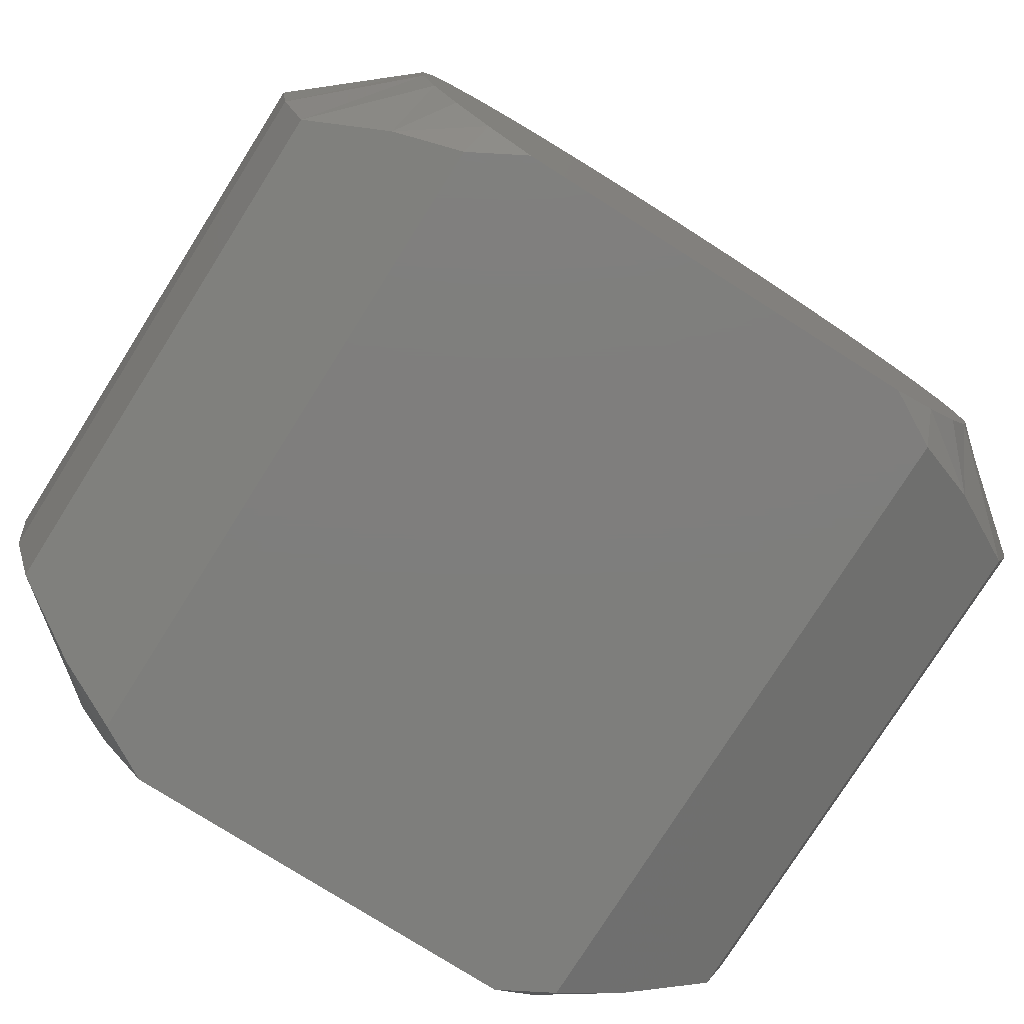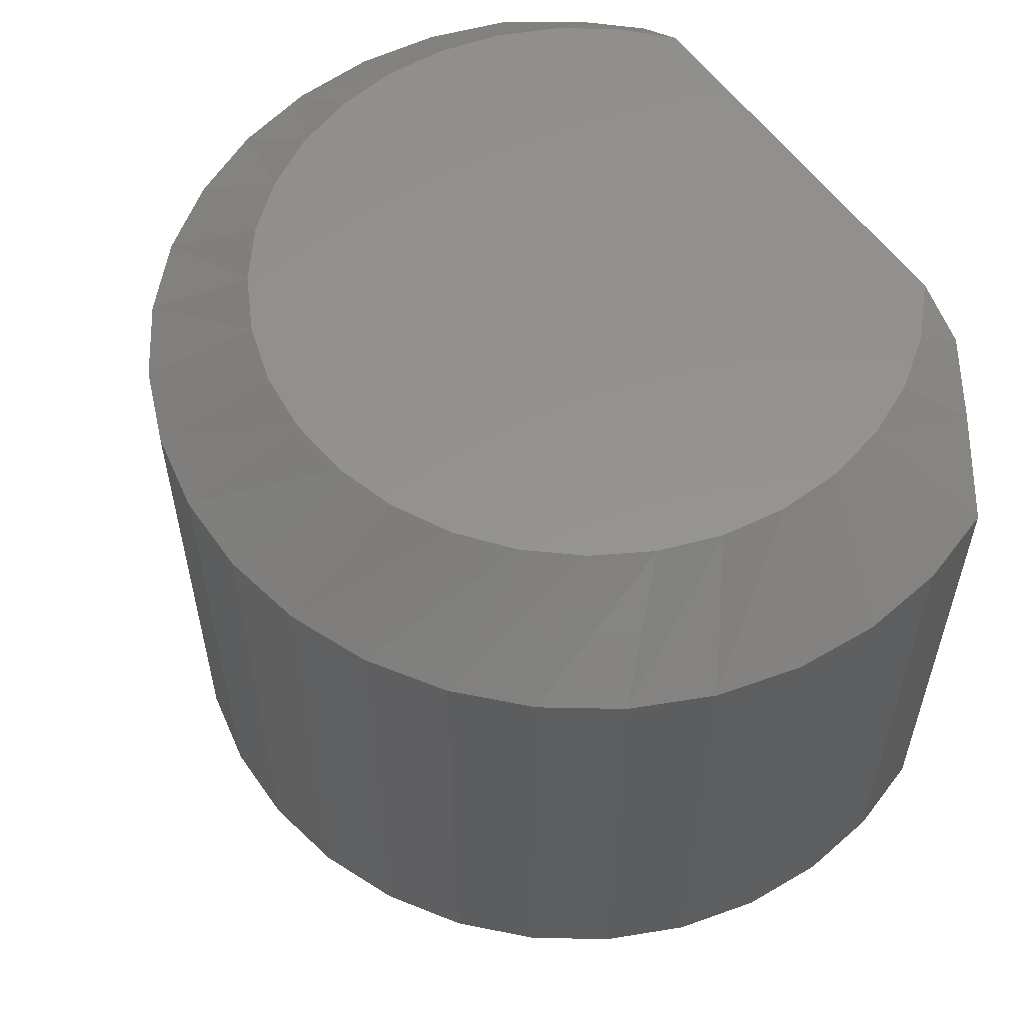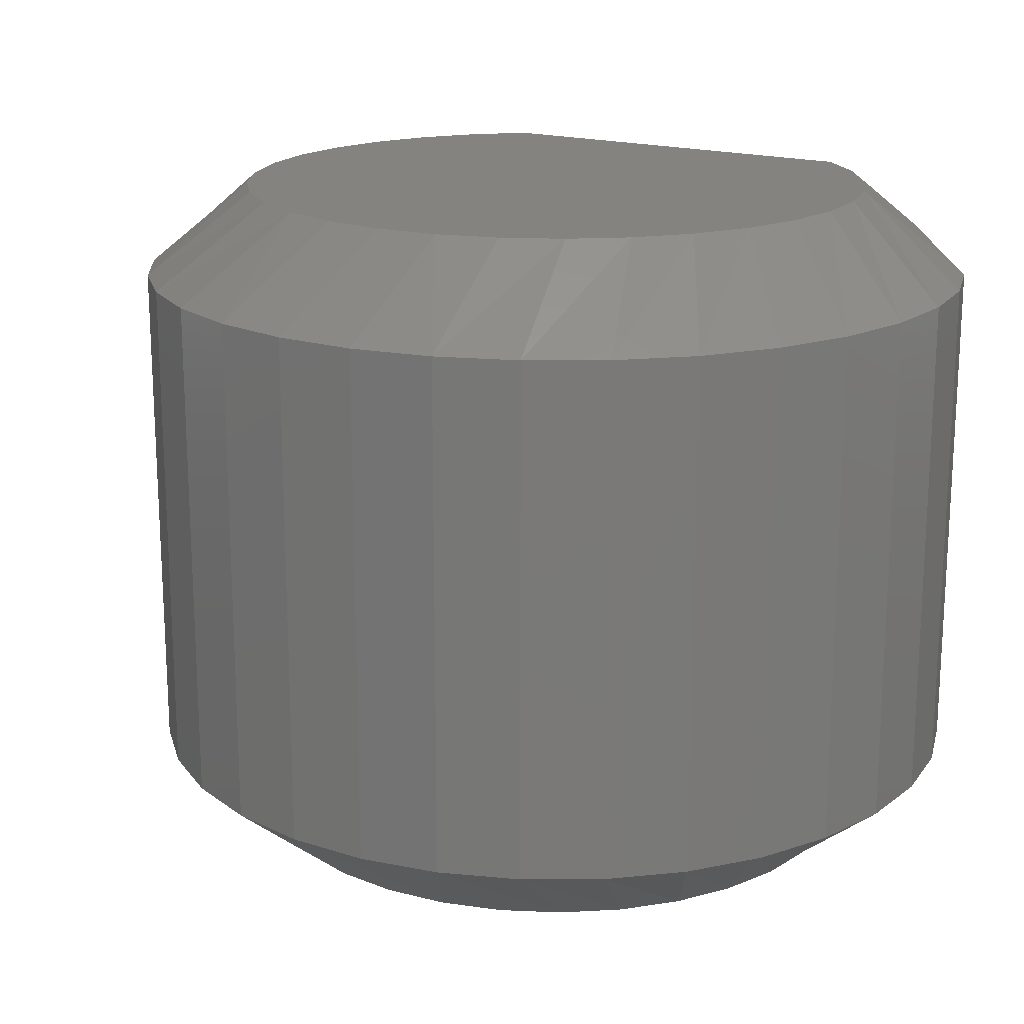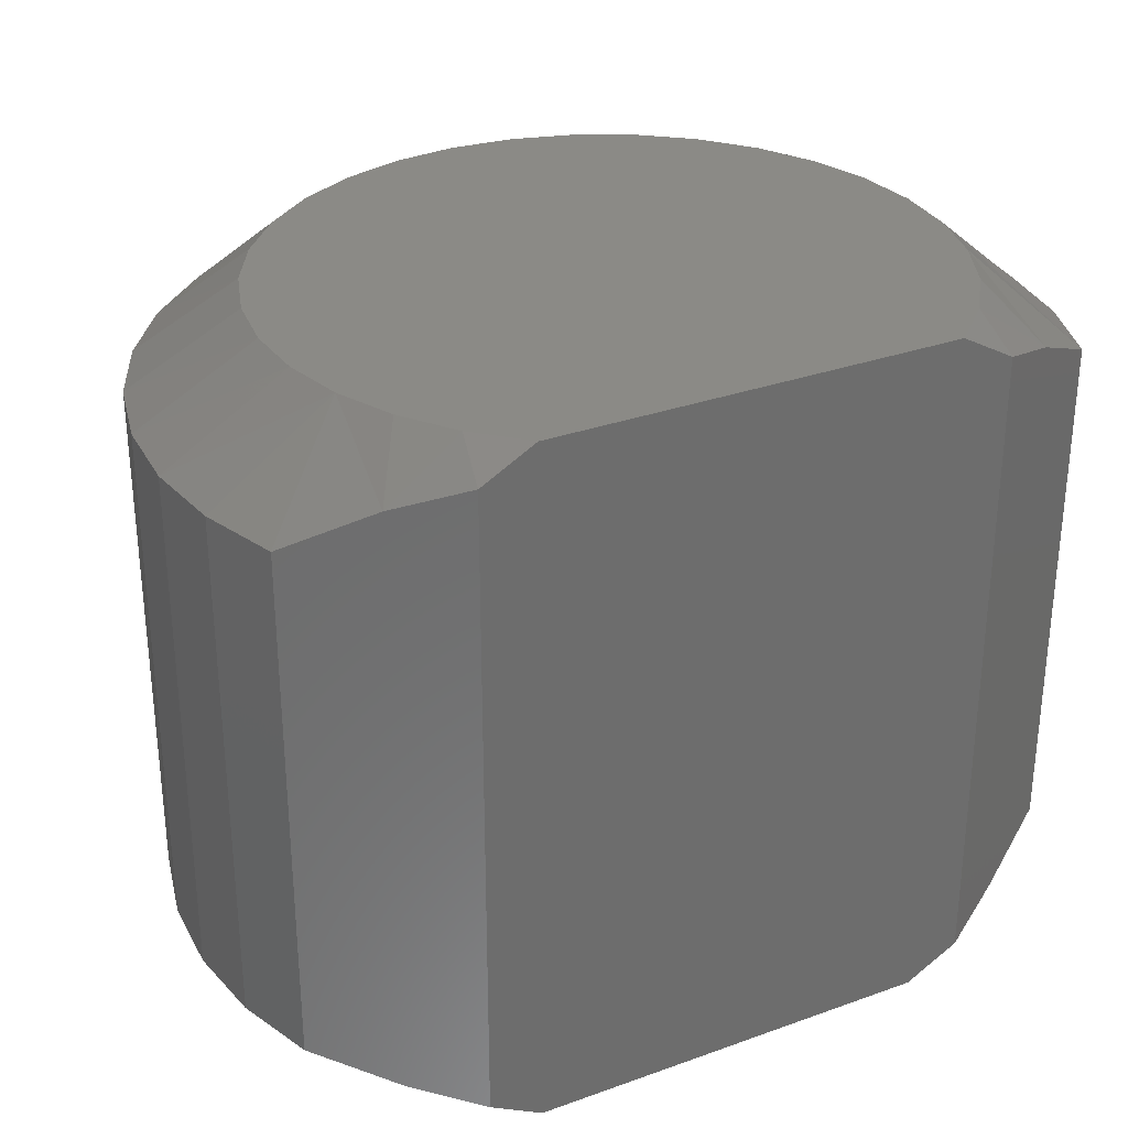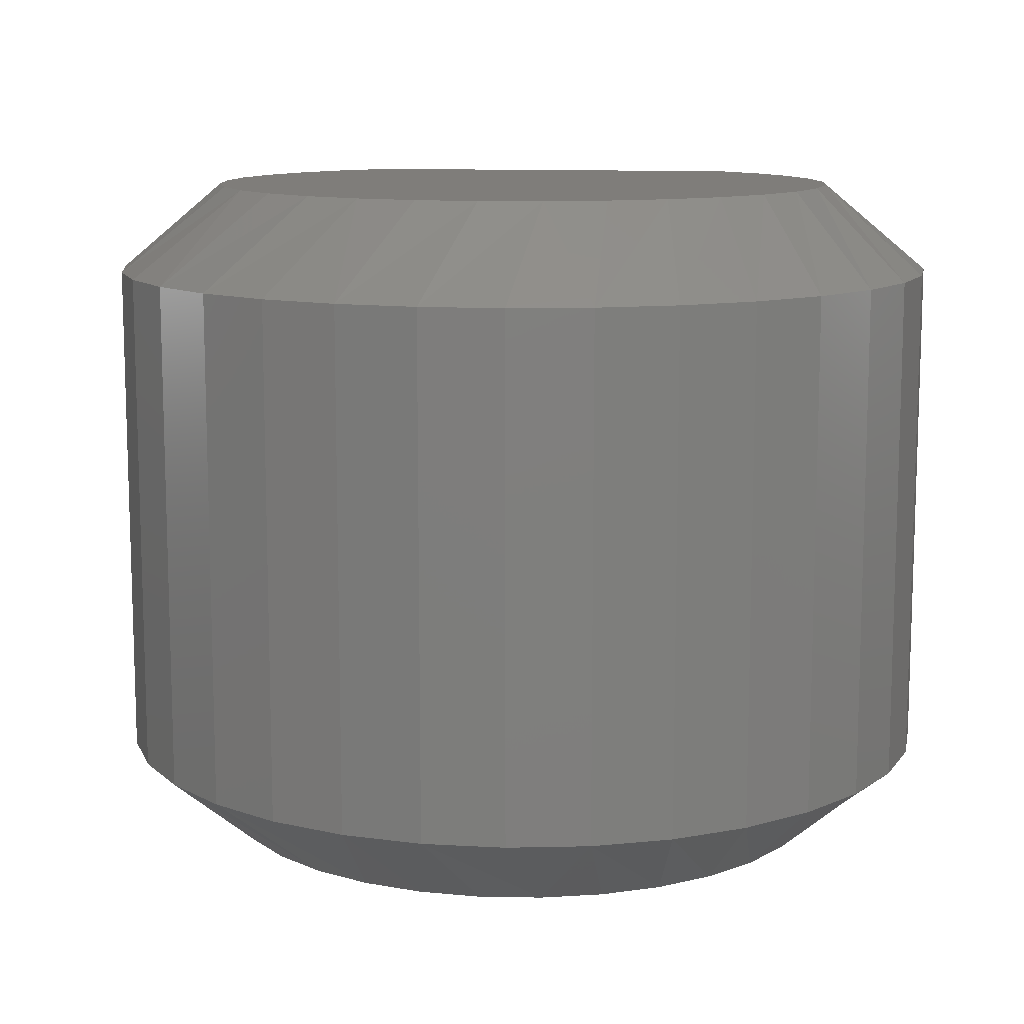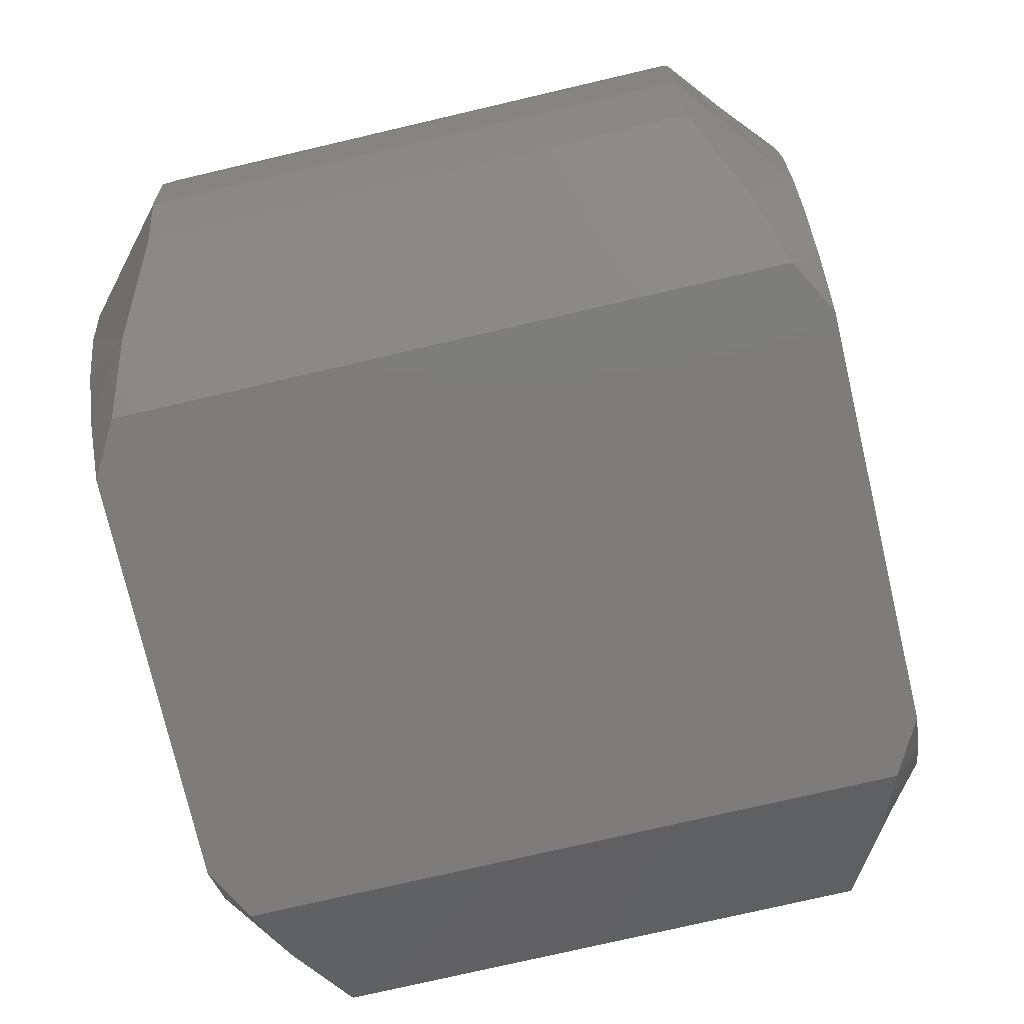
<metadata>
{"format":"stl","ext":"stl","renderer":"f3d","projection":"perspective","resolution":1024,"background":"white","views":[{"elev":-78.0,"azim":-32.3,"up":"+Z"},{"elev":56.5,"azim":55.4,"up":"+Y"},{"elev":17.8,"azim":32.2,"up":"+Y"},{"elev":30.8,"azim":152.7,"up":"+Y"},{"elev":11.2,"azim":7.8,"up":"+Y"},{"elev":-76.0,"azim":103.1,"up":"+Z"}]}
</metadata>
<code>
# stl→obj: 108 verts, 212 faces
v 0.5224 -0.6641 -3.199e-17
v 0.5656 -0.6641 0.04067
v 0.3316 -0.6641 -2.03e-17
v 0.1408 -0.6641 -8.62e-18
v 0.09758 -0.6641 0.04067
v 0.06289 -0.6641 0.0888
v 0.6003 -0.6641 0.0888
v 0.03796 -0.6641 0.1426
v 0.6252 -0.6641 0.1426
v 0.02369 -0.6641 0.2002
v 0.6395 -0.6641 0.2002
v 0.02062 -0.6641 0.2595
v 0.6425 -0.6641 0.2595
v 0.02884 -0.6641 0.3182
v 0.6343 -0.6641 0.3182
v 0.04806 -0.6641 0.3744
v 0.6151 -0.6641 0.3744
v 0.07758 -0.6641 0.4258
v 0.5856 -0.6641 0.4258
v 0.1163 -0.6641 0.4708
v 0.5468 -0.6641 0.4708
v 0.1629 -0.6641 0.5075
v 0.5003 -0.6641 0.5075
v 0.2156 -0.6641 0.5348
v 0.4476 -0.6641 0.5348
v 0.2725 -0.6641 0.5515
v 0.3906 -0.6641 0.5515
v 0.3316 -0.6641 0.5572
v 0.3316 0 -2.03e-17
v 0.5656 0 0.04067
v 0.5224 0 -3.199e-17
v 0.3316 0 0.5572
v 0.3906 0 0.5515
v 0.2725 0 0.5515
v 0.4476 0 0.5348
v 0.2156 0 0.5348
v 0.5003 0 0.5075
v 0.1629 0 0.5075
v 0.5468 0 0.4708
v 0.1163 0 0.4708
v 0.5856 0 0.4258
v 0.07758 0 0.4258
v 0.6151 0 0.3744
v 0.04806 0 0.3744
v 0.6343 0 0.3182
v 0.02884 0 0.3182
v 0.6425 0 0.2595
v 0.02062 0 0.2595
v 0.6395 0 0.2002
v 0.02369 0 0.2002
v 0.6252 0 0.1426
v 0.03796 0 0.1426
v 0.6003 0 0.0888
v 0.06289 0 0.0888
v 0.09758 0 0.04067
v 0.1408 0 -8.62e-18
v 0.09061 -0.6361 -2.776e-17
v 0.5726 -0.02796 -3.747e-16
v 0.5726 -0.6361 -3.608e-16
v 0.09061 -0.02796 -2.776e-17
v -0.04579 -0.08594 0.07856
v -0.04579 -0.5781 0.07856
v -0.07055 -0.08594 0.1526
v -0.07055 -0.5781 0.1526
v -0.08093 -0.08594 0.2299
v -0.08093 -0.5781 0.2299
v -0.07656 -0.08594 0.3079
v -0.07656 -0.5781 0.3079
v -0.05761 -0.08594 0.3836
v -0.05761 -0.5781 0.3836
v -0.02474 -0.08594 0.4544
v -0.02474 -0.5781 0.4544
v 0.02087 -0.08594 0.5177
v 0.02087 -0.5781 0.5177
v 0.07758 -0.08594 0.5713
v 0.07758 -0.5781 0.5713
v 0.1434 -0.08594 0.6133
v 0.1434 -0.5781 0.6133
v 0.2159 -0.08594 0.6422
v 0.2159 -0.5781 0.6422
v 0.2926 -0.08594 0.6569
v 0.2926 -0.5781 0.6569
v 0.3706 -0.08594 0.6569
v 0.3706 -0.5781 0.6569
v 0.4473 -0.08594 0.6422
v 0.4473 -0.5781 0.6422
v 0.5198 -0.08594 0.6133
v 0.5198 -0.5781 0.6133
v 0.5856 -0.08594 0.5713
v 0.5856 -0.5781 0.5713
v 0.6423 -0.08594 0.5177
v 0.6423 -0.5781 0.5177
v 0.6879 -0.08594 0.4544
v 0.6879 -0.5781 0.4544
v 0.7208 -0.08594 0.3836
v 0.7208 -0.5781 0.3836
v 0.7397 -0.08594 0.3079
v 0.7397 -0.5781 0.3079
v 0.7441 -0.08594 0.2299
v 0.7441 -0.5781 0.2299
v 0.7337 -0.08594 0.1526
v 0.7337 -0.5781 0.1526
v 0.709 -0.08594 0.07856
v 0.709 -0.5781 0.07856
v 0.6346 -0.6154 0.03573
v 0.6346 -0.04866 0.03573
v 0.02858 -0.04866 0.03573
v 0.02858 -0.6154 0.03573
f 1 2 3
f 4 3 5
f 5 3 2
f 5 2 6
f 6 2 7
f 6 7 8
f 8 7 9
f 8 9 10
f 10 9 11
f 10 11 12
f 12 11 13
f 12 13 14
f 14 13 15
f 14 15 16
f 16 15 17
f 16 17 18
f 18 17 19
f 18 19 20
f 20 19 21
f 20 21 22
f 22 21 23
f 22 23 24
f 24 23 25
f 24 25 26
f 26 25 27
f 26 27 28
f 29 30 31
f 32 33 34
f 34 33 35
f 34 35 36
f 36 35 37
f 36 37 38
f 38 37 39
f 38 39 40
f 40 39 41
f 40 41 42
f 42 41 43
f 42 43 44
f 44 43 45
f 44 45 46
f 46 45 47
f 46 47 48
f 48 47 49
f 48 49 50
f 50 49 51
f 50 51 52
f 52 51 53
f 52 53 54
f 54 53 30
f 54 30 55
f 55 30 29
f 55 29 56
f 57 3 4
f 31 58 29
f 1 3 59
f 59 3 57
f 59 57 58
f 58 57 60
f 58 60 29
f 29 60 56
f 61 62 63
f 63 62 64
f 63 64 65
f 65 64 66
f 65 66 67
f 67 66 68
f 67 68 69
f 69 68 70
f 69 70 71
f 71 70 72
f 71 72 73
f 73 72 74
f 73 74 75
f 75 74 76
f 75 76 77
f 77 76 78
f 77 78 79
f 79 78 80
f 79 80 81
f 81 80 82
f 81 82 83
f 83 82 84
f 83 84 85
f 85 84 86
f 85 86 87
f 87 86 88
f 87 88 89
f 89 88 90
f 89 90 91
f 91 90 92
f 91 92 93
f 93 92 94
f 93 94 95
f 95 94 96
f 95 96 97
f 97 96 98
f 97 98 99
f 99 98 100
f 99 100 101
f 101 100 102
f 101 102 103
f 103 102 104
f 104 105 59
f 106 103 58
f 58 103 104
f 58 104 59
f 58 30 106
f 58 31 30
f 60 55 56
f 60 107 55
f 103 106 51
f 30 53 106
f 106 53 51
f 33 85 35
f 36 79 34
f 42 73 40
f 48 67 46
f 55 107 54
f 35 85 37
f 37 85 87
f 37 87 39
f 39 87 89
f 39 89 41
f 41 89 91
f 41 91 43
f 43 91 93
f 43 93 45
f 45 93 95
f 45 95 47
f 47 95 97
f 47 97 49
f 49 97 99
f 49 99 51
f 51 99 101
f 51 101 103
f 34 79 32
f 32 79 81
f 32 81 33
f 33 81 83
f 33 83 85
f 40 73 38
f 38 73 75
f 38 75 36
f 36 75 77
f 36 77 79
f 46 67 44
f 44 67 69
f 44 69 42
f 42 69 71
f 42 71 73
f 54 107 52
f 52 107 61
f 52 61 50
f 50 61 63
f 50 63 48
f 48 63 65
f 48 65 67
f 61 107 60
f 108 62 57
f 57 62 61
f 57 61 60
f 4 5 57
f 5 108 57
f 9 105 104
f 105 2 59
f 2 1 59
f 105 7 2
f 9 7 105
f 25 86 27
f 26 80 24
f 20 74 18
f 14 68 12
f 6 108 5
f 104 102 9
f 9 102 100
f 9 100 11
f 11 100 98
f 11 98 13
f 13 98 96
f 13 96 15
f 15 96 94
f 15 94 17
f 17 94 92
f 17 92 19
f 19 92 90
f 19 90 21
f 21 90 88
f 21 88 23
f 23 88 86
f 23 86 25
f 86 84 27
f 27 84 82
f 27 82 28
f 28 82 80
f 28 80 26
f 80 78 24
f 24 78 76
f 24 76 22
f 22 76 74
f 22 74 20
f 74 72 18
f 18 72 70
f 18 70 16
f 16 70 68
f 16 68 14
f 68 66 12
f 12 66 64
f 12 64 10
f 10 64 62
f 10 62 8
f 8 62 108
f 8 108 6

</code>
